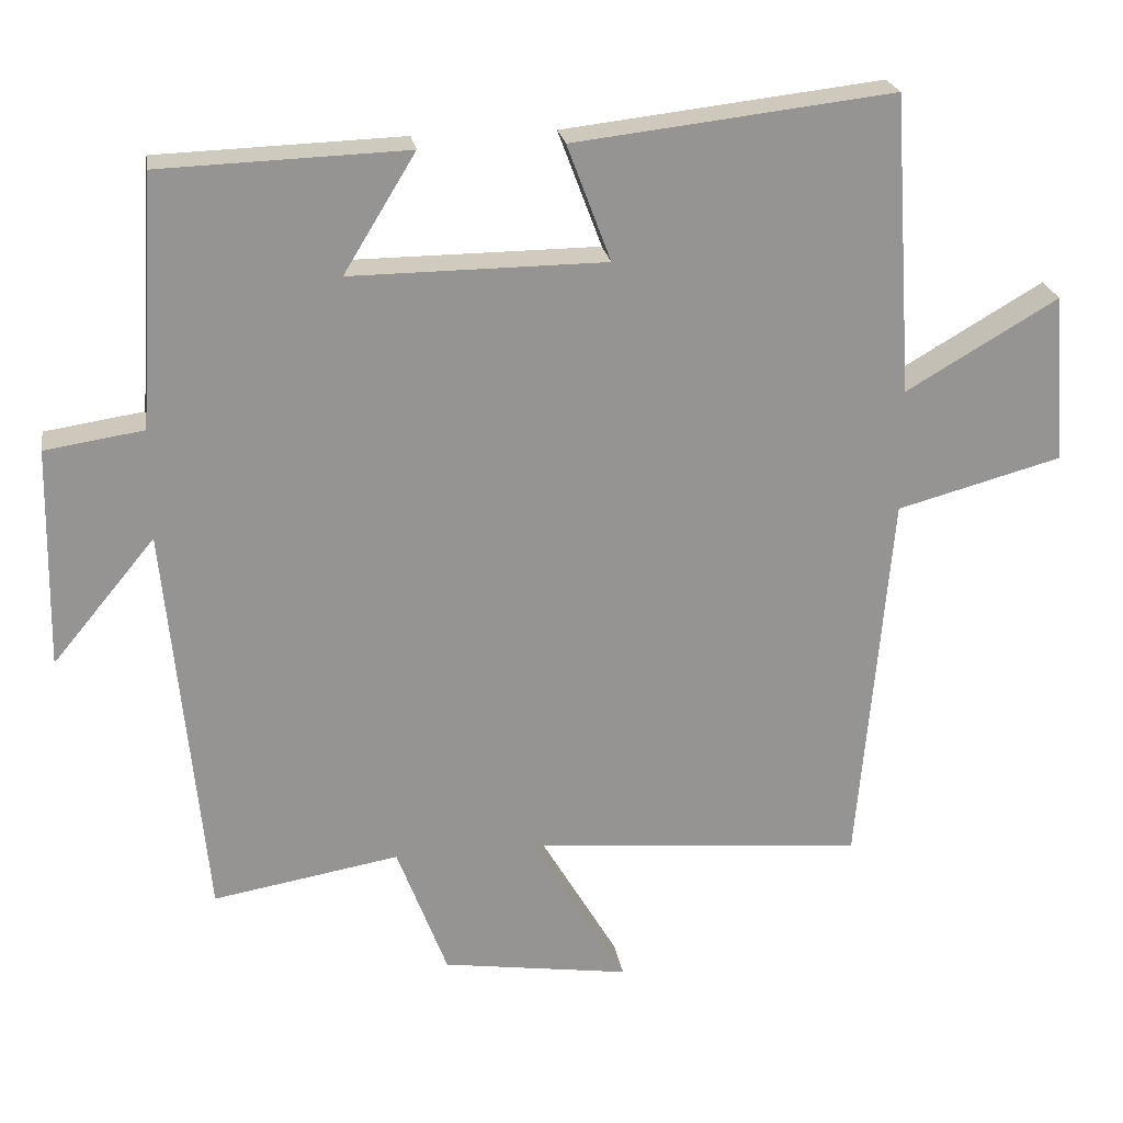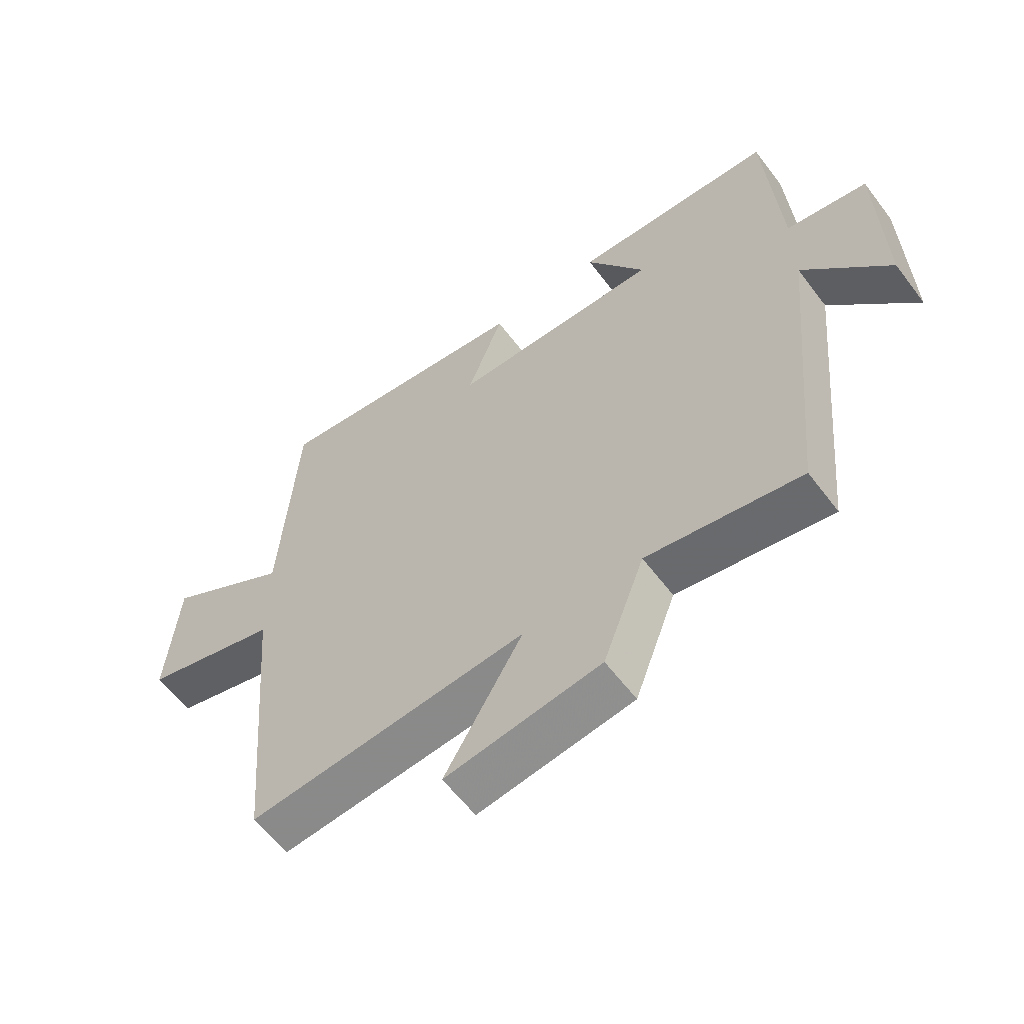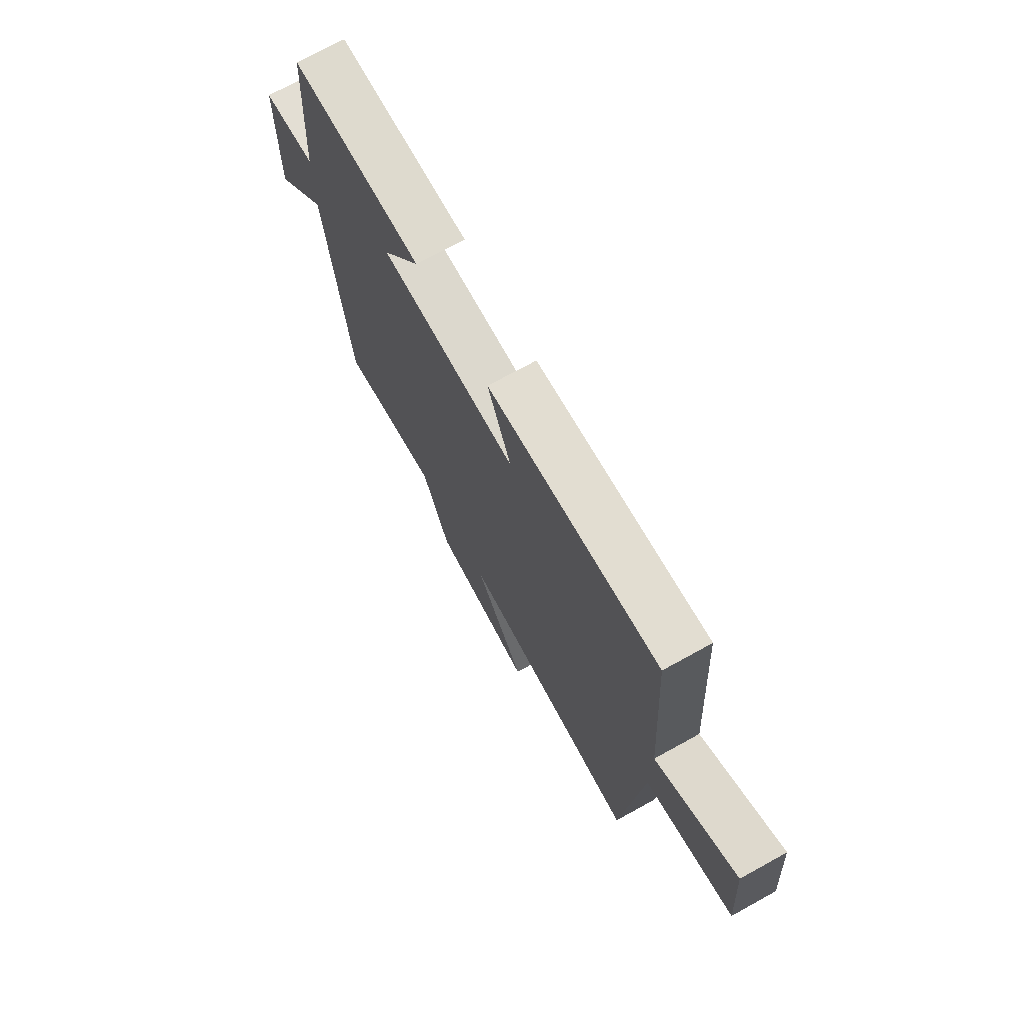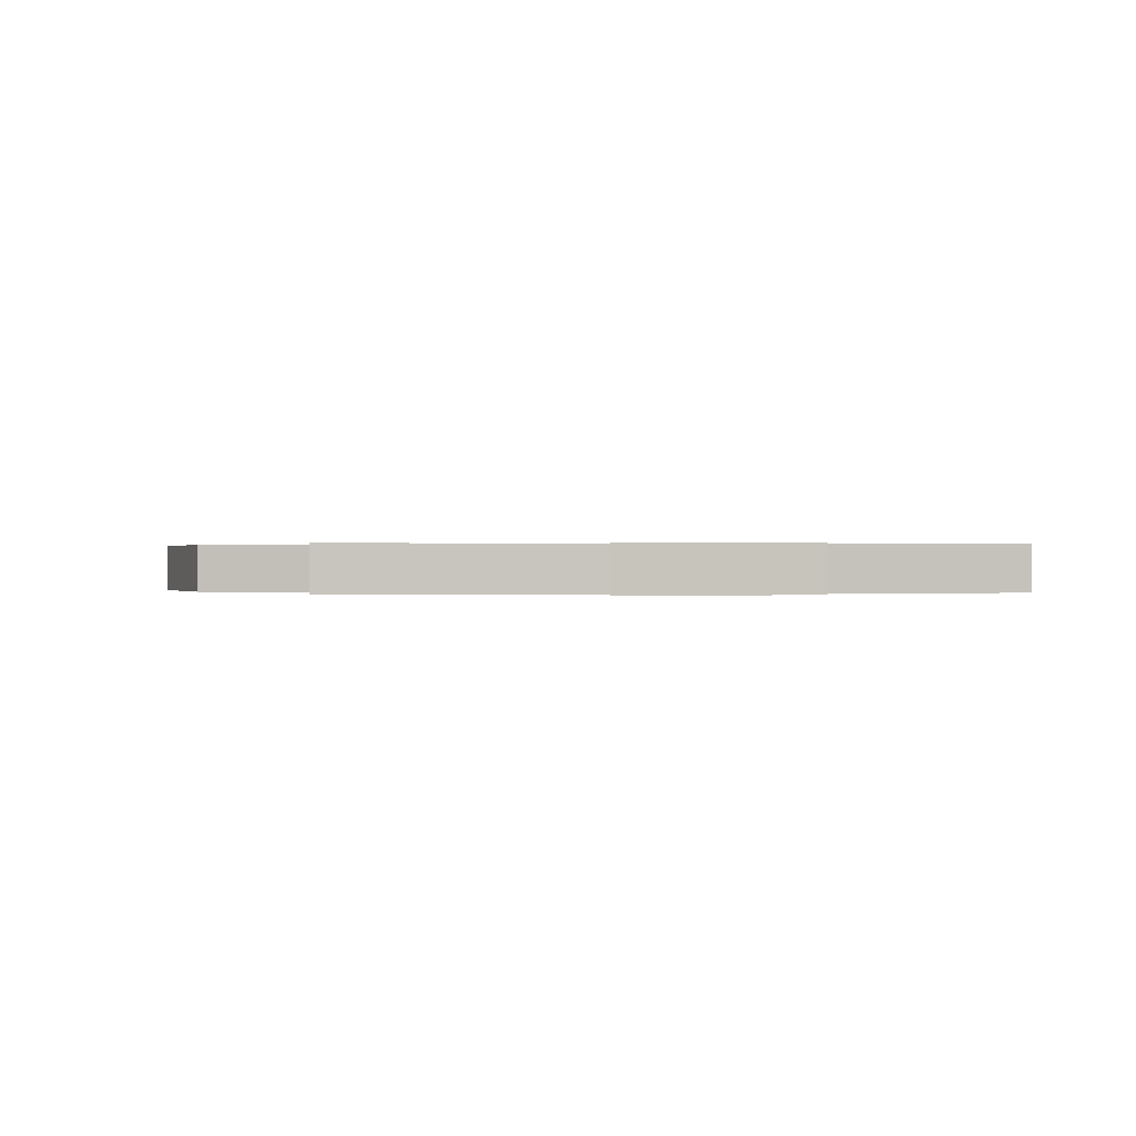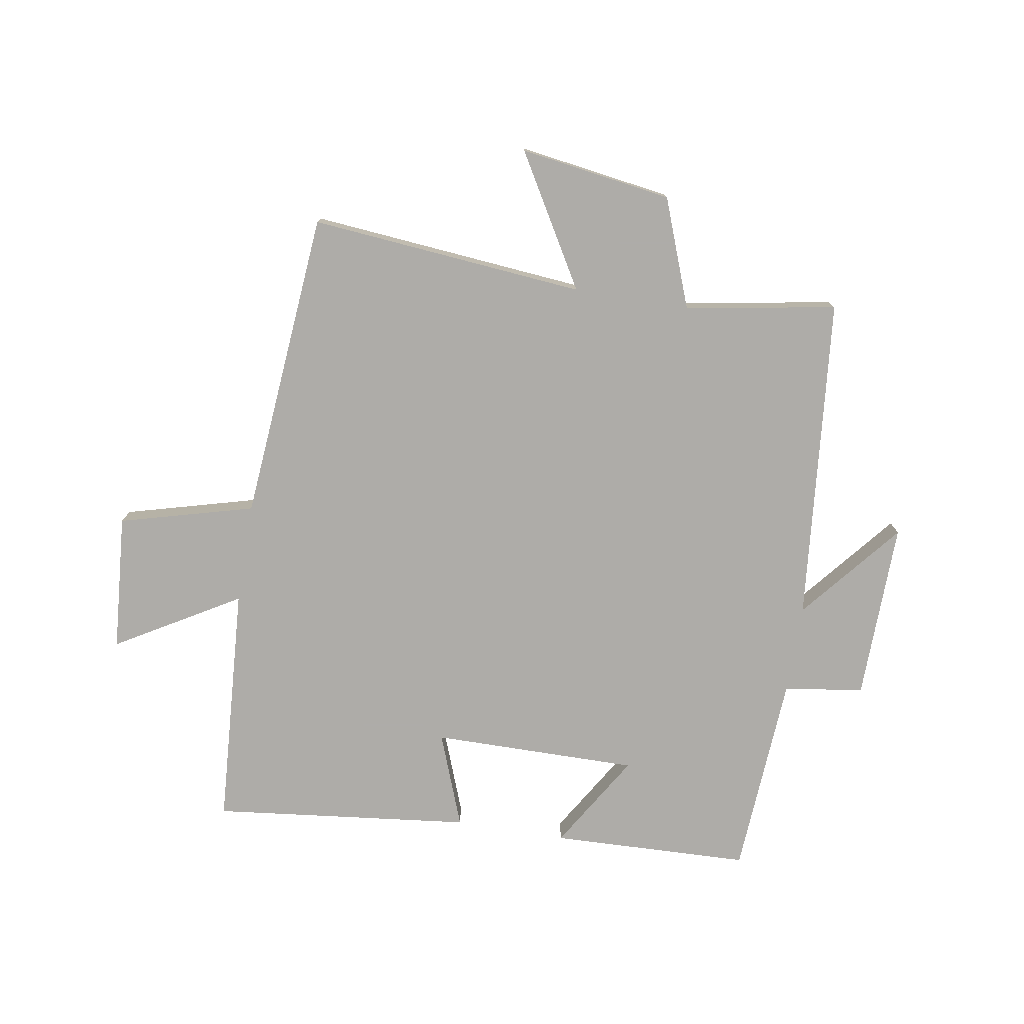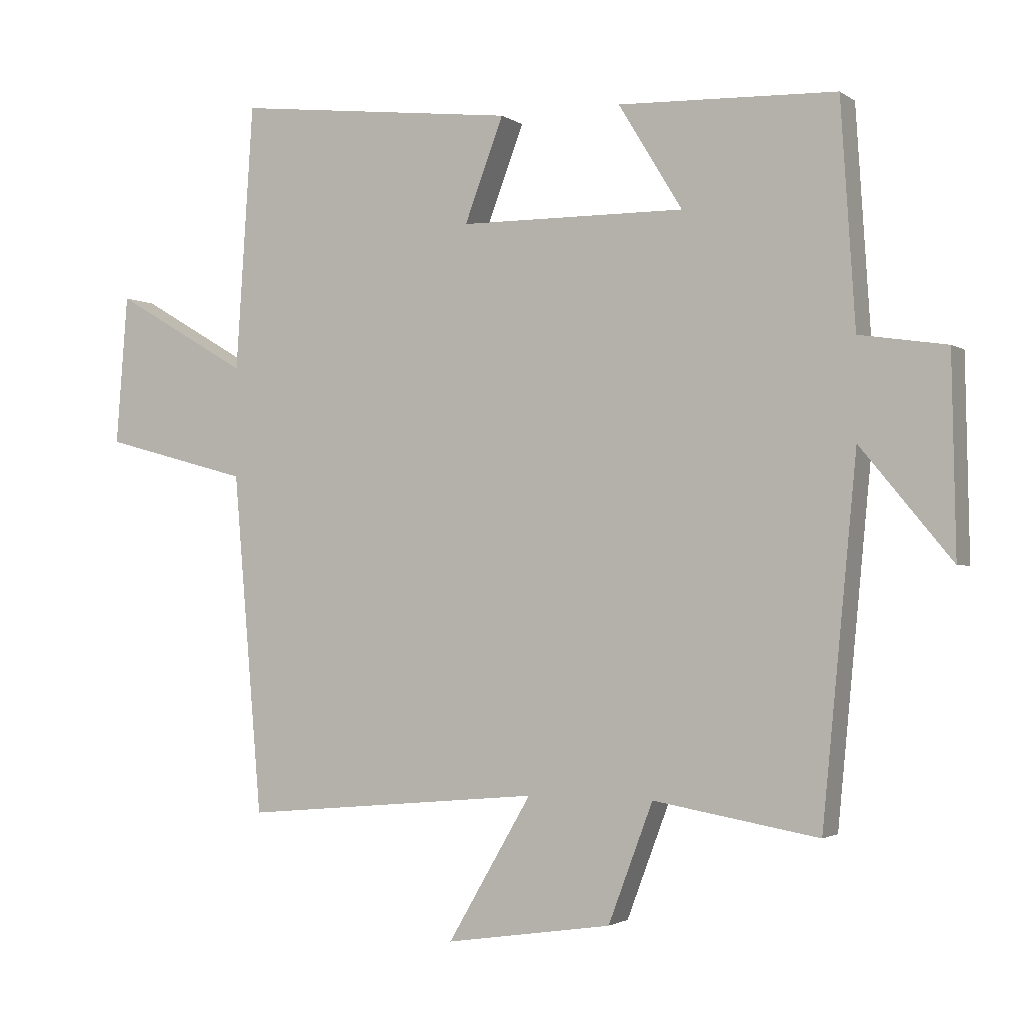
<metadata>
{"format":"obj","ext":"obj","renderer":"f3d","projection":"perspective","resolution":1024,"background":"white","views":[{"elev":23.3,"azim":-9.3,"up":"+Z"},{"elev":-59.9,"azim":-143.1,"up":"+Z"},{"elev":72.7,"azim":61.1,"up":"+Z"},{"elev":0.1,"azim":-101.6,"up":"+Y"},{"elev":-77.0,"azim":170.6,"up":"+Y"},{"elev":-2.0,"azim":-154.4,"up":"+Z"}]}
</metadata>
<code>
v 0.473 0.07 0.549
v 0.5 0.07 0.144
v 0.705 0.07 0.264
v 0.723 0.07 0.036
v 0.5 0.07 -0.024
v 0.456 0.07 -0.542
v -0.002 0.07 -0.5
v 0.126 0.07 -0.719
v -0.128 0.07 -0.681
v -0.196 0.07 -0.5
v -0.448 0.07 -0.543
v -0.5 0.07 0
v -0.639 0.07 -0.168
v -0.633 0.07 0.13
v -0.5 0.07 0.15
v -0.478 0.07 0.489
v -0.146 0.07 0.5
v -0.243 0.07 0.341
v 0.101 0.07 0.343
v 0.042 0.07 0.5
v 0.473 0 0.549
v 0.5 0 0.144
v 0.705 0 0.264
v 0.723 0 0.036
v 0.5 0 -0.024
v 0.456 0 -0.542
v -0.002 0 -0.5
v 0.126 0 -0.719
v -0.128 0 -0.681
v -0.196 0 -0.5
v -0.448 0 -0.543
v -0.5 0 0
v -0.639 0 -0.168
v -0.633 0 0.13
v -0.5 0 0.15
v -0.478 0 0.489
v -0.146 0 0.5
v -0.243 0 0.341
v 0.101 0 0.343
v 0.042 0 0.5
f 19 20 1 2
f 18 19 2
f 15 16 17 18
f 15 18 2
f 12 13 14 15
f 12 15 2
f 11 12 2
f 10 11 2
f 7 8 9 10
f 7 10 2 3
f 5 6 7
f 5 7 3
f 3 4 5
f 22 21 40 39
f 22 39 38
f 38 37 36 35
f 22 38 35
f 35 34 33 32
f 22 35 32
f 22 32 31
f 22 31 30
f 30 29 28 27
f 23 22 30 27
f 27 26 25
f 23 27 25
f 25 24 23
f 1 21 22 2
f 2 22 23 3
f 3 23 24 4
f 4 24 25 5
f 5 25 26 6
f 6 26 27 7
f 7 27 28 8
f 8 28 29 9
f 9 29 30 10
f 10 30 31 11
f 11 31 32 12
f 12 32 33 13
f 13 33 34 14
f 14 34 35 15
f 15 35 36 16
f 16 36 37 17
f 17 37 38 18
f 18 38 39 19
f 19 39 40 20
f 20 40 21 1

</code>
